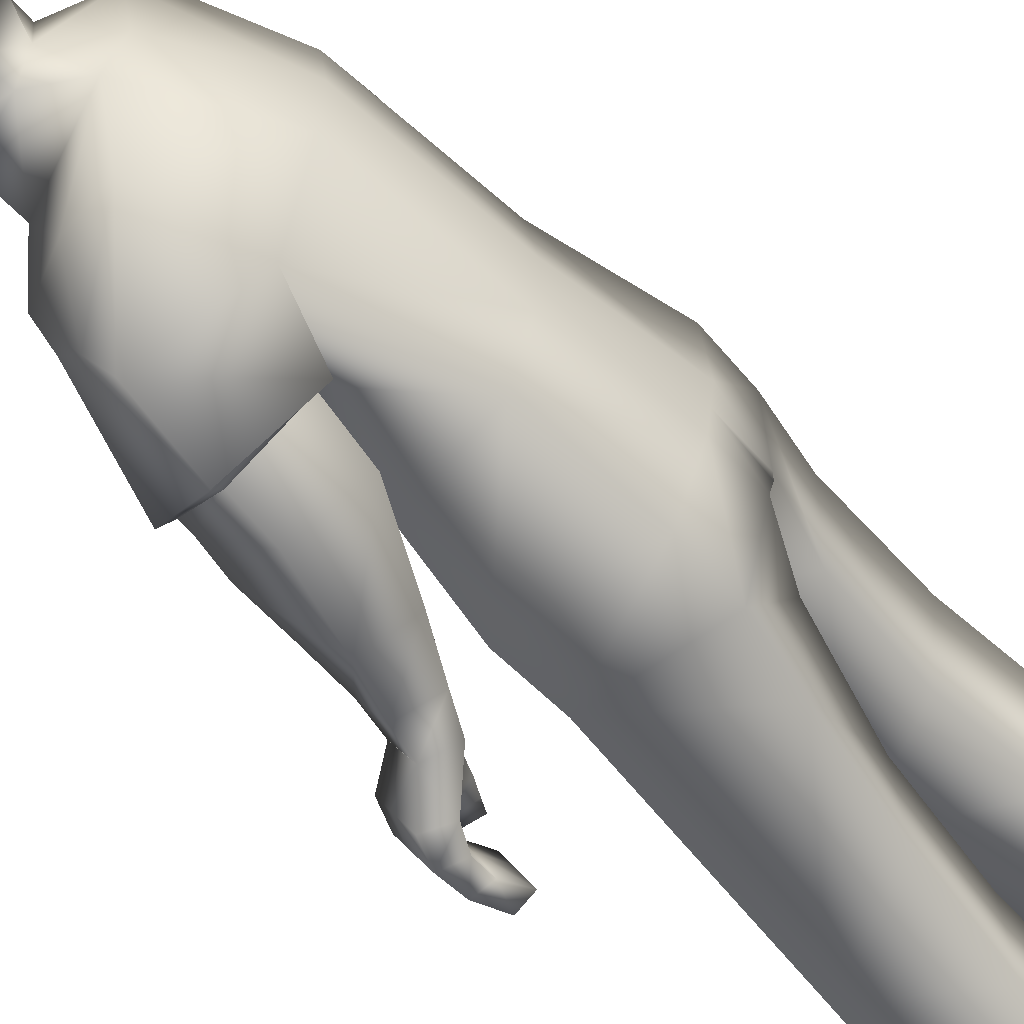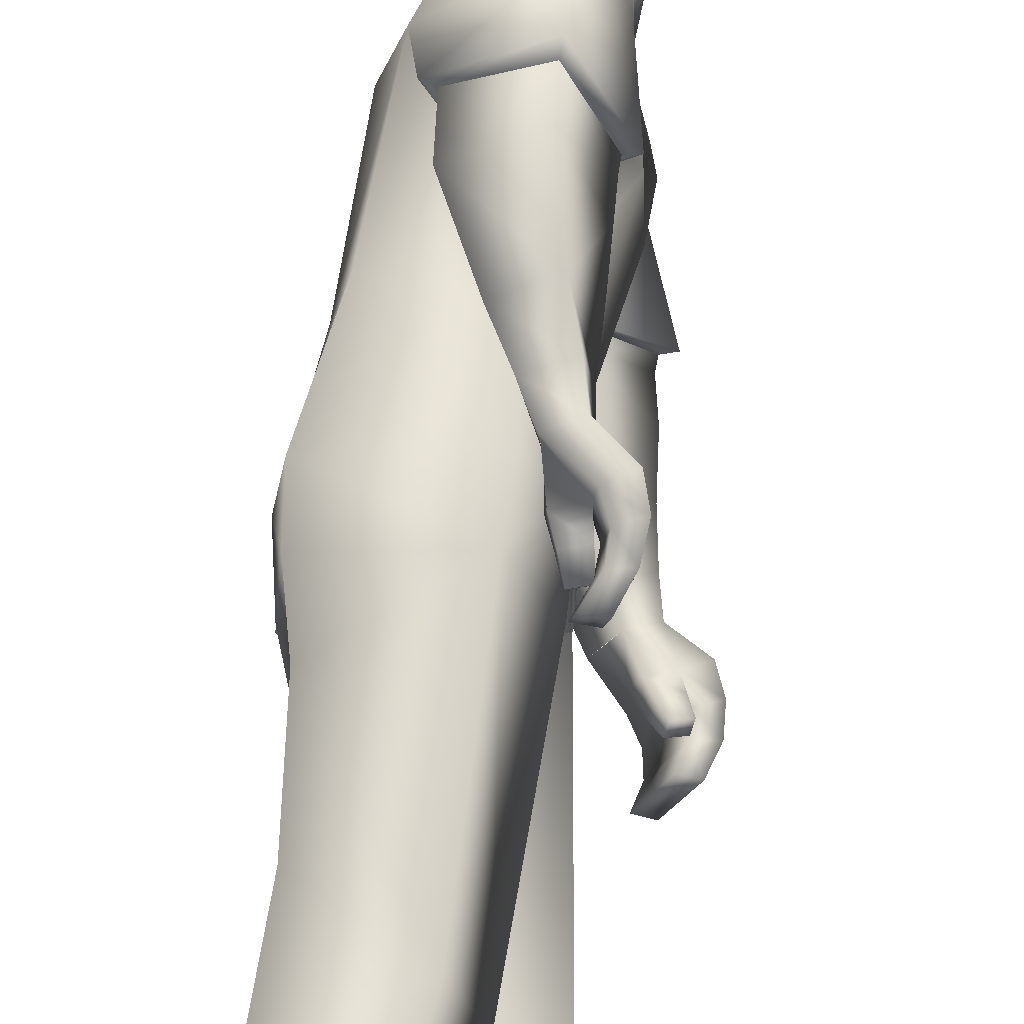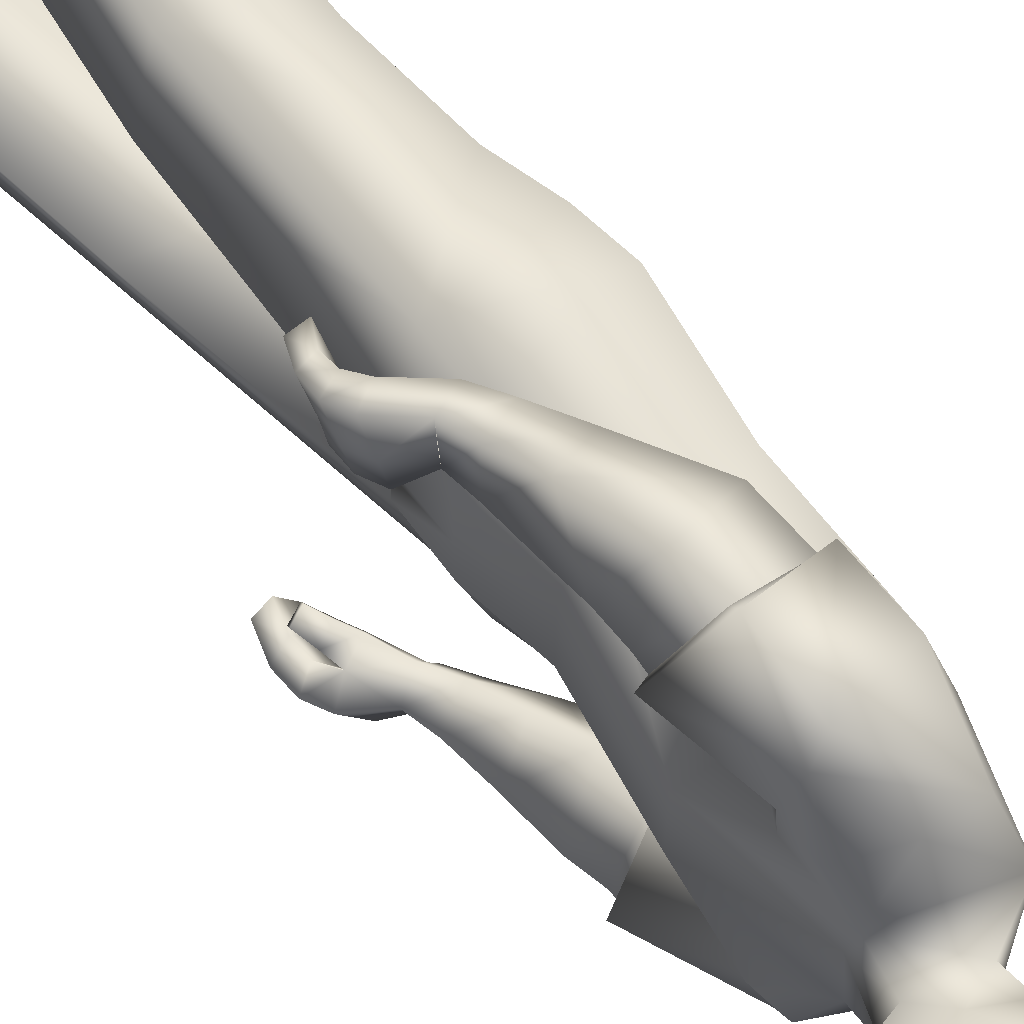
<metadata>
{"format":"obj","ext":"obj","renderer":"f3d","projection":"perspective","resolution":1024,"background":"white","views":[{"elev":-58.1,"azim":-141.2,"up":"+Z"},{"elev":63.9,"azim":0.2,"up":"+Z"},{"elev":64.6,"azim":134.4,"up":"+Z"}]}
</metadata>
<code>
v 0.07671 1.387 0.1645
v -0.0829 0.7625 0.1457
v 0.211 1.325 0.1447
v 0.09803 0.7593 0.1623
v 0.119 0.9917 0.1436
v 0.1608 1.209 0.1299
v -0.0301 1.032 0.1384
v 0.01471 1.254 0.1736
v 0.1526 0.7671 0.003017
v 0.07004 1.436 0.07816
v -0.09565 0.7716 -0.018
v 0.2083 1.369 0.07555
v 0.1606 0.9839 0.05755
v 0.2209 1.173 0.06104
v -0.05315 1.038 0.03047
v -0.01799 1.278 0.03557
v -0.08096 0.8484 0.1513
v 0.1118 0.8483 0.1625
v 0.1581 0.8571 0.0496
v -0.09974 0.8585 0.01535
v 0.1394 0.03759 0.03553
v 0.08661 0.03738 0.202
v -0.1539 0.0412 0.1298
v -0.1495 0.04201 0.001692
v 0.09174 0.3909 0.0194
v 0.05367 0.3907 0.1603
v -0.1037 0.3302 0.1382
v -0.09168 0.3297 -0.006712
v -0.03049 0.1194 0.03373
v -0.12 0.1205 0.1208
v -0.05852 0.1193 0.13
v -0.1143 0.121 0.02125
v -0.02729 0.09376 0.1745
v -0.1518 0.1313 -0.01281
v 0.01136 0.08633 0.01235
v -0.1674 0.1324 0.1529
v 0.1386 -0.003756 0.03524
v 0.08586 -0.00396 0.2017
v -0.1547 -0.000144 0.1295
v -0.1502 0.00067 0.001403
v 0.1869 0.6902 0.1722
v 0.1812 0.7219 0.08594
v 0.1529 0.7256 0.09018
v 0.1584 0.6944 0.1747
v 0.1366 1.087 0.2868
v 0.03951 1.076 0.2375
v 0.09576 1.037 0.1375
v 0.1909 1.049 0.1899
v 0.1756 0.7481 0.1153
v 0.135 0.7993 0.1492
v 0.1743 0.756 0.09663
v 0.133 0.8098 0.1188
v 0.3177 1.682 0.08447
v 0.2936 1.435 0.04745
v 0.1454 1.507 0.06294
v 0.2231 1.429 0.0571
v 0.3156 1.516 0.09099
v 0.3247 1.632 0.09635
v 0.1023 1.56 0.08016
v 0.144 1.462 0.05976
v 0.2665 1.59 0.1203
v 0.1999 1.475 0.08391
v 0.2529 1.463 0.08494
v 0.2491 1.53 0.1048
v 0.3134 1.602 0.09578
v 0.334 1.6 0.01709
v 0.3445 1.531 0.02723
v 0.04276 1.159 0.2261
v 0.1983 1.121 0.1792
v 0.1442 1.153 0.2781
v 0.1014 1.124 0.119
v 0.02536 1.162 0.2346
v 0.2172 1.124 0.1767
v 0.1481 1.166 0.297
v 0.1026 1.12 0.1073
v 0.2119 0.804 0.2205
v 0.1698 0.8197 0.115
v 0.1761 0.7886 0.2175
v 0.2064 0.8352 0.1171
v 0.1264 0.8393 0.2131
v 0.1755 0.8642 0.1531
v 0.1326 0.8514 0.1475
v 0.1693 0.8514 0.2204
v 0.1297 0.8448 0.181
v 0.1494 0.7514 0.09699
v 0.1832 0.7107 0.1163
v 0.1548 0.7147 0.1197
v 0.1726 0.8036 0.1605
v 0.2085 0.8234 0.1557
v 0.1507 0.743 0.1169
v 0.1729 0.8576 0.187
v 0.219 0.7673 0.2055
v 0.2096 0.7284 0.189
v 0.1798 0.7884 0.1076
v 0.1732 0.7581 0.09961
v 0.1809 0.7267 0.19
v 0.1863 0.7575 0.204
v 0.2072 0.7609 0.09755
v 0.2147 0.7991 0.108
v 0.1833 0.775 0.1482
v 0.1746 0.7462 0.1347
v 0.2165 0.7876 0.144
v 0.2061 0.7488 0.1303
v 0.1082 0.8874 0.2209
v 0.1643 0.8997 0.2309
v 0.1757 0.9099 0.1563
v 0.1202 0.8977 0.1464
v 0.08179 0.9544 0.2239
v 0.184 0.9814 0.1733
v 0.1513 0.967 0.2512
v 0.1095 0.9683 0.1433
v 0.1416 0.7806 0.1087
v 0.209 1.271 0.1721
v 0.1604 1.276 0.2646
v 0.1432 0.7708 0.1336
v 0.1722 0.7876 0.106
v 0.1741 0.7747 0.1376
v 0.3013 1.441 0.04768
v 0.209 1.543 0.1425
v 0.2195 1.542 0.1481
v 0.2118 1.598 0.1477
v 0.2224 1.597 0.1533
v 0.2616 1.519 0.1099
v 0.2529 1.604 0.1117
v 0.1772 1.555 0.1204
v -0.06544 0.4934 -0.006617
v -0.07856 0.4889 0.1418
v 0.2289 1.532 0.09395
v -0.07301 0.6639 0.1382
v -0.07264 0.6658 -0.02408
v 0.2327 1.606 0.1008
v 0.2734 1.627 0.1332
v 0.1819 1.64 0.131
v 0.197 1.736 0.1214
v 0.1037 1.657 0.09489
v 0.3252 1.636 0.1098
v 0.2734 1.731 0.1231
v 0.1235 1.714 0.08919
v 0.322 1.71 0.1024
v 0.09038 1.394 -0.1777
v -0.06355 0.7824 -0.2148
v 0.2342 1.338 -0.1599
v 0.1164 0.7878 -0.2163
v 0.1309 1.002 -0.1625
v 0.1929 1.216 -0.14
v -0.01893 1.04 -0.1679
v 0.03692 1.259 -0.1898
v -0.09673 0.773 -0.03748
v 0.2055 1.357 -0.00253
v 0.1512 0.7731 -0.02344
v 0.0624 1.426 -0.005965
v -0.01676 1.279 -0.01078
v -0.05137 1.04 -0.01571
v 0.223 1.174 -0.004857
v 0.1631 0.9852 -0.008374
v 0.1585 0.7812 -0.05381
v 0.07561 1.438 -0.08922
v -0.0913 0.7734 -0.0543
v 0.2134 1.372 -0.07953
v 0.1656 0.9881 -0.0741
v 0.2251 1.175 -0.07075
v -0.04953 1.042 -0.06189
v -0.01491 1.279 -0.05728
v -0.06056 0.8758 -0.2099
v 0.1318 0.876 -0.1996
v -0.09713 0.8621 -0.03071
v 0.1618 0.8621 -0.01604
v 0.1655 0.8671 -0.08168
v -0.09452 0.8656 -0.07677
v 0.2874 0.04002 -0.1151
v 0.235 0.04009 -0.2816
v -0.005755 0.04408 -0.2099
v -0.001577 0.04473 -0.08185
v 0.1596 0.4198 -0.08925
v 0.1229 0.4181 -0.2305
v -0.01259 0.3194 -0.2119
v -0.001207 0.3176 -0.06694
v 0.1176 0.1221 -0.1135
v 0.02823 0.1233 -0.2008
v 0.08976 0.1221 -0.2099
v 0.0337 0.1238 -0.1012
v 0.1244 0.1133 -0.2544
v -0.005968 0.1102 -0.0674
v 0.1633 0.1114 -0.09214
v -0.021 0.1123 -0.2332
v 0.2866 -0.001322 -0.1148
v 0.2342 -0.001253 -0.2814
v -0.006554 0.002744 -0.2097
v -0.002375 0.003388 -0.08161
v 0.239 0.7097 -0.3065
v 0.2779 0.7146 -0.2233
v 0.2513 0.716 -0.212
v 0.2132 0.7112 -0.2937
v 0.1561 1.107 -0.3085
v 0.07827 1.081 -0.2361
v 0.1665 1.044 -0.1569
v 0.2419 1.073 -0.2308
v 0.2649 0.7495 -0.204
v 0.2108 0.8 -0.2278
v 0.2697 0.7588 -0.1865
v 0.2222 0.8056 -0.1988
v 0.3227 1.683 -0.07545
v 0.3301 1.692 0.004892
v 0.3152 1.425 0.002501
v 0.1174 1.517 -0.002909
v 0.2965 1.436 -0.04357
v 0.1485 1.506 -0.06718
v 0.2268 1.431 -0.05857
v 0.3795 1.535 0.005325
v 0.3503 1.627 0.005065
v 0.3211 1.517 -0.08447
v 0.3305 1.633 -0.08758
v 0.07244 1.568 -0.004137
v 0.1075 1.561 -0.0865
v 0.1334 1.467 -0.003016
v 0.148 1.463 -0.06514
v 0.2399 1.425 -0.000315
v 0.2739 1.591 -0.1157
v 0.2051 1.477 -0.0853
v 0.2582 1.464 -0.08315
v 0.3218 1.436 0.00279
v 0.2556 1.532 -0.1023
v 0.3192 1.603 -0.08816
v 0.3476 1.608 0.004838
v 0.3348 1.6 -0.00836
v 0.3459 1.531 -0.01881
v 0.3476 1.522 0.004219
v 0.07626 1.162 -0.2182
v 0.2418 1.142 -0.2189
v 0.1591 1.173 -0.296
v 0.1659 1.129 -0.1347
v 0.0577 1.164 -0.2217
v 0.2618 1.146 -0.2204
v 0.1592 1.187 -0.3149
v 0.1725 1.125 -0.1227
v 0.242 0.8346 -0.3236
v 0.2575 0.8158 -0.2109
v 0.2115 0.8151 -0.3086
v 0.2894 0.8341 -0.2265
v 0.1748 0.8538 -0.2695
v 0.2439 0.8721 -0.2283
v 0.2064 0.8552 -0.2095
v 0.2119 0.8702 -0.2897
v 0.1905 0.8542 -0.2401
v 0.2464 0.7535 -0.178
v 0.2642 0.7129 -0.2526
v 0.238 0.7143 -0.2405
v 0.2388 0.8101 -0.2535
v 0.2717 0.8341 -0.2629
v 0.2413 0.7437 -0.1966
v 0.2281 0.8711 -0.2593
v 0.2538 0.7962 -0.3258
v 0.252 0.7534 -0.3196
v 0.2687 0.7839 -0.22
v 0.2656 0.752 -0.2195
v 0.2265 0.7489 -0.3072
v 0.2256 0.7827 -0.3119
v 0.2964 0.7579 -0.2334
v 0.2994 0.798 -0.2339
v 0.2512 0.7831 -0.2592
v 0.2491 0.7508 -0.2527
v 0.2828 0.7976 -0.2678
v 0.2787 0.7556 -0.2634
v 0.1548 0.8995 -0.2649
v 0.2038 0.917 -0.2916
v 0.2399 0.9197 -0.2243
v 0.1912 0.9023 -0.1979
v 0.1266 0.9642 -0.2518
v 0.2387 0.9928 -0.2305
v 0.1842 0.9855 -0.297
v 0.178 0.9704 -0.1819
v 0.2337 0.7797 -0.1926
v 0.2225 1.31 -0.2043
v 0.1664 1.295 -0.2774
v 0.226 0.7706 -0.2155
v 0.2628 0.7887 -0.1991
v 0.2538 0.7752 -0.2283
v 0.3042 1.442 -0.04322
v 0.218 1.545 -0.1423
v 0.2289 1.544 -0.1472
v 0.2211 1.6 -0.1465
v 0.232 1.599 -0.1514
v 0.2685 1.52 -0.1067
v 0.2598 1.605 -0.1079
v 0.1849 1.557 -0.122
v -0.01238 0.4953 -0.0619
v -0.02308 0.4943 -0.2105
v 0.2348 1.534 -0.09266
v -0.04322 0.6685 -0.2016
v -0.04419 0.6653 -0.03935
v 0.239 1.607 -0.09824
v 0.2816 1.629 -0.1277
v 0.1902 1.642 -0.1311
v 0.2046 1.738 -0.1191
v 0.2025 1.76 0.001346
v 0.1099 1.658 -0.09971
v 0.07184 1.662 -0.003486
v 0.3319 1.638 -0.1009
v 0.281 1.732 -0.1161
v 0.1292 1.716 -0.09195
v 0.1104 1.736 -0.001736
v 0.2788 1.754 0.003719
v 0.3343 1.725 0.005257
v 0.3282 1.711 -0.09263
v 0.1954 1.101 0.185
v 0.09901 1.105 0.1248
v 0.2385 1.126 -0.2253
v 0.1628 1.113 -0.1416
v 0.3464 1.518 0.004152
v 0.3447 1.531 -0.02215
v 0.3432 1.53 0.03012
v 0.1457 1.37 0.1682
v 0.211 1.277 0.1307
v 0.1851 1.281 0.2237
v 0.1978 1.262 0.1449
v 0.1601 1.381 -0.1805
v 0.2401 1.288 -0.1429
v 0.1898 1.314 -0.2421
v 0.2263 1.277 -0.1698
v 0.1442 1.153 0.2781
v 0.04276 1.159 0.2261
v 0.1014 1.124 0.119
v 0.1983 1.121 0.1792
v 0.1591 1.173 -0.296
v 0.07626 1.162 -0.2182
v 0.1659 1.129 -0.1347
v 0.2418 1.142 -0.2189
v -0.05852 0.1193 0.13
v -0.12 0.1205 0.1208
v -0.1143 0.121 0.02125
v -0.03049 0.1194 0.03373
v 0.01136 0.08633 0.01235
v -0.02729 0.09376 0.1745
v -0.1674 0.1324 0.1529
v -0.1518 0.1313 -0.01281
v 0.08976 0.1221 -0.2099
v 0.02823 0.1233 -0.2008
v 0.0337 0.1238 -0.1012
v 0.1176 0.1221 -0.1135
v 0.1633 0.1114 -0.09214
v 0.1244 0.1133 -0.2544
v -0.021 0.1123 -0.2332
v -0.005968 0.1102 -0.0674
v 0.1386 -0.003756 0.03524
v 0.08586 -0.00396 0.2017
v -0.1547 -0.000144 0.1295
v -0.1502 0.00067 0.001403
v 0.2866 -0.001322 -0.1148
v 0.2342 -0.001253 -0.2814
v -0.006554 0.002744 -0.2097
v -0.002375 0.003388 -0.08161
f 7 17 18
f 15 7 8
f 20 17 7
f 331 328 22
f 16 8 1
f 14 13 155
f 13 19 167
f 14 154 149
f 7 5 6
f 12 312 3
f 313 14 12
f 5 18 19
f 5 13 14
f 151 152 16
f 11 148 150
f 153 166 20
f 152 153 15
f 166 148 11
f 4 9 19
f 9 150 167
f 20 11 2
f 17 2 4
f 24 21 37
f 330 24 23
f 331 21 24
f 328 329 23
f 2 129 4
f 130 9 25
f 2 11 130
f 4 26 25
f 33 334 30
f 332 29 32
f 34 32 30
f 332 33 31
f 26 333 35
f 27 28 335
f 28 25 35
f 27 36 333
f 346 347 344
f 23 39 38
f 23 24 40
f 21 22 38
f 86 87 43
f 95 98 42
f 103 86 42
f 101 87 44
f 308 231 325
f 306 46 321
f 323 305 306
f 321 46 45
f 104 107 82
f 105 83 81
f 107 106 81
f 104 80 83
f 210 203 53
f 61 132 133
f 60 62 55
f 215 60 55
f 217 204 54
f 149 217 56
f 10 60 215
f 12 56 60
f 55 62 125
f 205 55 59
f 204 221 118
f 67 209 224
f 57 65 61
f 131 128 119
f 54 118 63
f 62 63 123
f 56 54 63
f 56 63 62
f 53 139 136
f 224 210 66
f 65 136 132
f 66 311 67
f 66 210 58
f 227 209 67
f 74 72 68
f 73 69 322
f 73 74 70
f 72 75 322
f 6 75 72
f 314 74 73
f 315 73 75
f 114 8 72
f 80 84 88
f 81 91 89
f 82 52 50
f 84 50 88
f 81 79 77
f 78 76 83
f 78 97 92
f 83 76 89
f 112 85 90
f 95 43 87
f 103 93 41
f 44 87 86
f 49 90 85
f 77 52 82
f 116 117 49
f 115 90 49
f 112 116 51
f 89 76 92
f 102 92 93
f 77 94 100
f 94 95 101
f 96 44 41
f 97 96 93
f 88 100 97
f 100 101 96
f 89 102 99
f 102 103 98
f 77 79 99
f 94 99 98
f 108 104 105
f 111 109 106
f 110 105 106
f 108 111 107
f 47 111 108
f 48 45 110
f 47 48 109
f 46 108 110
f 8 114 1
f 313 315 6
f 3 312 314
f 52 77 116
f 50 115 117
f 77 88 117
f 52 112 115
f 62 60 56
f 63 118 57
f 118 309 311
f 119 120 122
f 131 121 122
f 128 64 120
f 124 122 120
f 123 61 125
f 129 130 126
f 129 127 26
f 130 11 9
f 127 126 28
f 127 27 26
f 25 28 126
f 53 203 303
f 295 134 137
f 138 134 295
f 133 132 137
f 132 136 139
f 59 135 297
f 59 125 133
f 133 134 138
f 297 135 138
f 302 137 139
f 58 136 65
f 165 164 146
f 162 163 147
f 169 162 146
f 171 336 339
f 163 157 140
f 155 160 161
f 167 168 160
f 161 159 149
f 146 147 145
f 316 157 159
f 159 317 142
f 168 165 144
f 144 145 161
f 163 152 151
f 150 148 158
f 169 166 153
f 162 153 152
f 158 148 166
f 143 165 168
f 156 168 167
f 141 158 169
f 143 141 164
f 186 170 173
f 338 337 172
f 339 338 173
f 172 337 336
f 141 143 289
f 174 156 290
f 290 158 141
f 143 156 174
f 179 342 182
f 340 183 181
f 183 342 179
f 180 182 340
f 175 174 184
f 343 177 176
f 184 174 177
f 176 175 341
f 348 351 350
f 172 171 187
f 189 173 172
f 187 171 170
f 192 247 246
f 191 258 255
f 263 258 191
f 261 256 193
f 307 194 324
f 327 231 308
f 325 324 194
f 242 267 264
f 265 266 241
f 241 266 267
f 264 265 243
f 210 212 202
f 218 285 293
f 216 207 219
f 207 216 215
f 217 208 206
f 149 159 208
f 157 151 215
f 159 157 216
f 285 219 207
f 214 207 205
f 204 206 278
f 224 209 226
f 211 283 218
f 279 288 291
f 206 220 278
f 283 220 219
f 208 220 206
f 208 219 220
f 202 212 298
f 224 225 210
f 223 218 292
f 225 226 310
f 212 210 225
f 227 226 209
f 228 232 234
f 233 235 326
f 230 234 233
f 326 235 232
f 235 145 147
f 233 318 273
f 235 319 145
f 232 147 274
f 248 244 240
f 249 251 241
f 242 244 199
f 244 248 199
f 237 239 241
f 238 240 243
f 252 257 238
f 243 251 249
f 272 275 250
f 255 261 247
f 190 253 263
f 193 190 246
f 198 200 245
f 237 242 201
f 198 277 276
f 275 277 198
f 200 276 272
f 252 236 249
f 253 252 262
f 237 248 260
f 254 260 261
f 190 193 256
f 253 256 257
f 248 238 257
f 260 257 256
f 249 239 259
f 262 259 258
f 259 239 237
f 258 259 254
f 268 270 265
f 266 269 271
f 270 269 266
f 267 271 268
f 196 195 268
f 270 194 197
f 269 197 196
f 195 194 270
f 147 140 274
f 317 145 319
f 318 316 142
f 276 237 201
f 199 248 277
f 277 248 237
f 201 199 275
f 219 208 216
f 211 278 220
f 310 278 211
f 282 280 279
f 291 284 282
f 280 222 288
f 284 222 280
f 283 285 218
f 286 290 289
f 289 143 175
f 290 156 158
f 177 286 287
f 287 175 176
f 174 286 177
f 303 203 202
f 299 294 295
f 300 301 295
f 299 292 293
f 304 298 292
f 214 213 297
f 293 285 214
f 293 296 300
f 300 296 297
f 304 299 302
f 212 223 298
f 306 305 48
f 305 45 48
f 306 47 46
f 308 196 197
f 307 197 194
f 308 195 196
f 310 211 223
f 309 310 226
f 309 227 67
f 311 66 65
f 305 323 320
f 72 8 6
f 1 114 314
f 313 3 113
f 140 316 318
f 273 142 317
f 7 18 5
f 15 8 16
f 20 7 15
f 331 22 21
f 16 1 10
f 14 155 154
f 13 167 155
f 14 149 12
f 7 6 8
f 312 10 1
f 10 312 12
f 14 313 6
f 313 12 3
f 5 19 13
f 5 14 6
f 151 16 10
f 11 150 9
f 153 20 15
f 152 15 16
f 166 11 20
f 4 19 18
f 9 167 19
f 20 2 17
f 17 4 18
f 24 37 40
f 330 23 329
f 331 24 330
f 328 23 22
f 130 25 126
f 2 130 129
f 4 25 9
f 33 30 31
f 332 32 34
f 34 30 334
f 332 31 29
f 26 35 25
f 27 335 36
f 28 35 335
f 27 333 26
f 346 344 345
f 23 38 22
f 23 40 39
f 21 38 37
f 86 43 42
f 95 42 43
f 103 42 98
f 101 44 96
f 308 325 195
f 306 321 71
f 323 306 71
f 321 45 320
f 104 82 80
f 105 81 106
f 107 81 82
f 104 83 105
f 210 53 58
f 61 133 125
f 215 55 205
f 217 54 56
f 149 56 12
f 10 215 151
f 12 60 10
f 55 125 59
f 205 59 213
f 204 118 54
f 67 224 66
f 57 61 123
f 131 119 121
f 62 123 125
f 53 136 58
f 65 132 61
f 66 58 65
f 74 68 70
f 73 322 75
f 73 70 69
f 72 322 68
f 74 314 114
f 314 73 113
f 73 315 113
f 315 75 6
f 114 72 74
f 80 88 78
f 81 89 79
f 82 50 84
f 81 77 82
f 78 83 80
f 78 92 76
f 83 89 91
f 112 90 115
f 95 87 101
f 103 41 86
f 44 86 41
f 49 85 51
f 116 49 51
f 115 49 117
f 112 51 85
f 89 92 102
f 102 93 103
f 77 100 88
f 94 101 100
f 96 41 93
f 97 93 92
f 88 97 78
f 100 96 97
f 89 99 79
f 102 98 99
f 77 99 94
f 94 98 95
f 108 105 110
f 111 106 107
f 110 106 109
f 108 107 104
f 47 108 46
f 48 110 109
f 47 109 111
f 46 110 45
f 3 314 113
f 52 116 112
f 50 117 88
f 77 117 116
f 52 115 50
f 63 57 123
f 309 118 221
f 118 311 57
f 119 122 121
f 131 122 124
f 128 120 119
f 124 120 64
f 129 126 127
f 129 26 4
f 127 28 27
f 53 303 139
f 295 137 302
f 138 295 301
f 133 137 134
f 132 139 137
f 59 297 213
f 59 133 135
f 133 138 135
f 297 138 301
f 302 139 303
f 165 146 144
f 162 147 146
f 169 146 164
f 171 339 170
f 163 140 147
f 155 161 154
f 167 160 155
f 161 149 154
f 146 145 144
f 157 316 140
f 316 159 142
f 317 161 145
f 161 317 159
f 168 144 160
f 144 161 160
f 163 151 157
f 150 158 156
f 169 153 162
f 162 152 163
f 158 166 169
f 143 168 156
f 156 167 150
f 141 169 164
f 143 164 165
f 186 173 189
f 338 172 173
f 339 173 170
f 172 336 171
f 174 290 286
f 290 141 289
f 143 174 175
f 179 182 180
f 340 181 178
f 183 179 181
f 180 340 178
f 175 184 341
f 343 176 185
f 184 177 343
f 176 341 185
f 348 350 349
f 172 187 188
f 189 172 188
f 187 170 186
f 192 246 191
f 191 255 192
f 263 191 246
f 261 193 247
f 307 324 327
f 327 308 307
f 325 194 195
f 242 264 240
f 265 241 243
f 241 267 242
f 264 243 240
f 210 202 203
f 218 293 292
f 207 215 205
f 217 206 204
f 149 208 217
f 157 215 216
f 159 216 208
f 285 207 214
f 214 205 213
f 204 278 221
f 224 226 225
f 211 218 223
f 279 291 281
f 283 219 285
f 202 298 304
f 223 292 298
f 212 225 223
f 228 234 230
f 233 326 229
f 230 233 229
f 326 232 228
f 235 147 232
f 318 234 274
f 234 318 233
f 319 233 273
f 233 319 235
f 232 274 234
f 248 240 238
f 249 241 239
f 242 199 201
f 237 241 242
f 238 243 236
f 252 238 236
f 243 249 236
f 272 250 245
f 255 247 192
f 190 263 246
f 193 246 247
f 198 245 250
f 198 276 200
f 275 198 250
f 200 272 245
f 252 249 262
f 253 262 263
f 237 260 254
f 254 261 255
f 190 256 253
f 253 257 252
f 248 257 260
f 260 256 261
f 249 259 262
f 262 258 263
f 259 237 254
f 258 254 255
f 268 265 264
f 266 271 267
f 270 266 265
f 267 268 264
f 196 268 271
f 270 197 269
f 269 196 271
f 195 270 268
f 318 142 273
f 276 201 272
f 199 277 275
f 277 237 276
f 201 275 272
f 211 220 283
f 278 309 221
f 309 278 310
f 282 279 281
f 291 282 281
f 280 288 279
f 284 280 282
f 286 289 287
f 289 175 287
f 177 287 176
f 303 202 304
f 299 295 302
f 300 295 294
f 299 293 294
f 304 292 299
f 214 297 296
f 293 214 296
f 293 300 294
f 300 297 301
f 304 302 303
f 306 48 47
f 308 197 307
f 310 223 225
f 309 226 227
f 309 67 311
f 311 65 57
f 305 320 45
f 1 314 312
f 313 113 315
f 140 318 274
f 273 317 319

</code>
